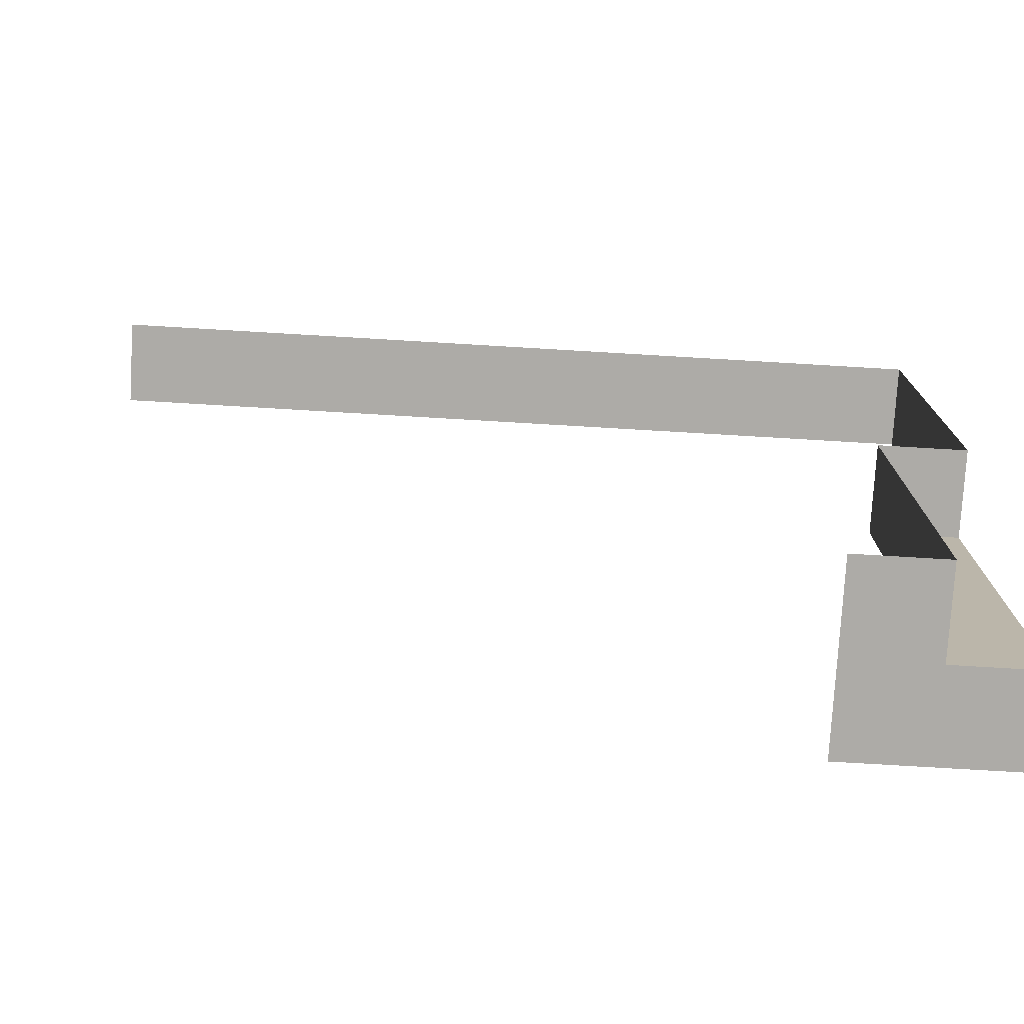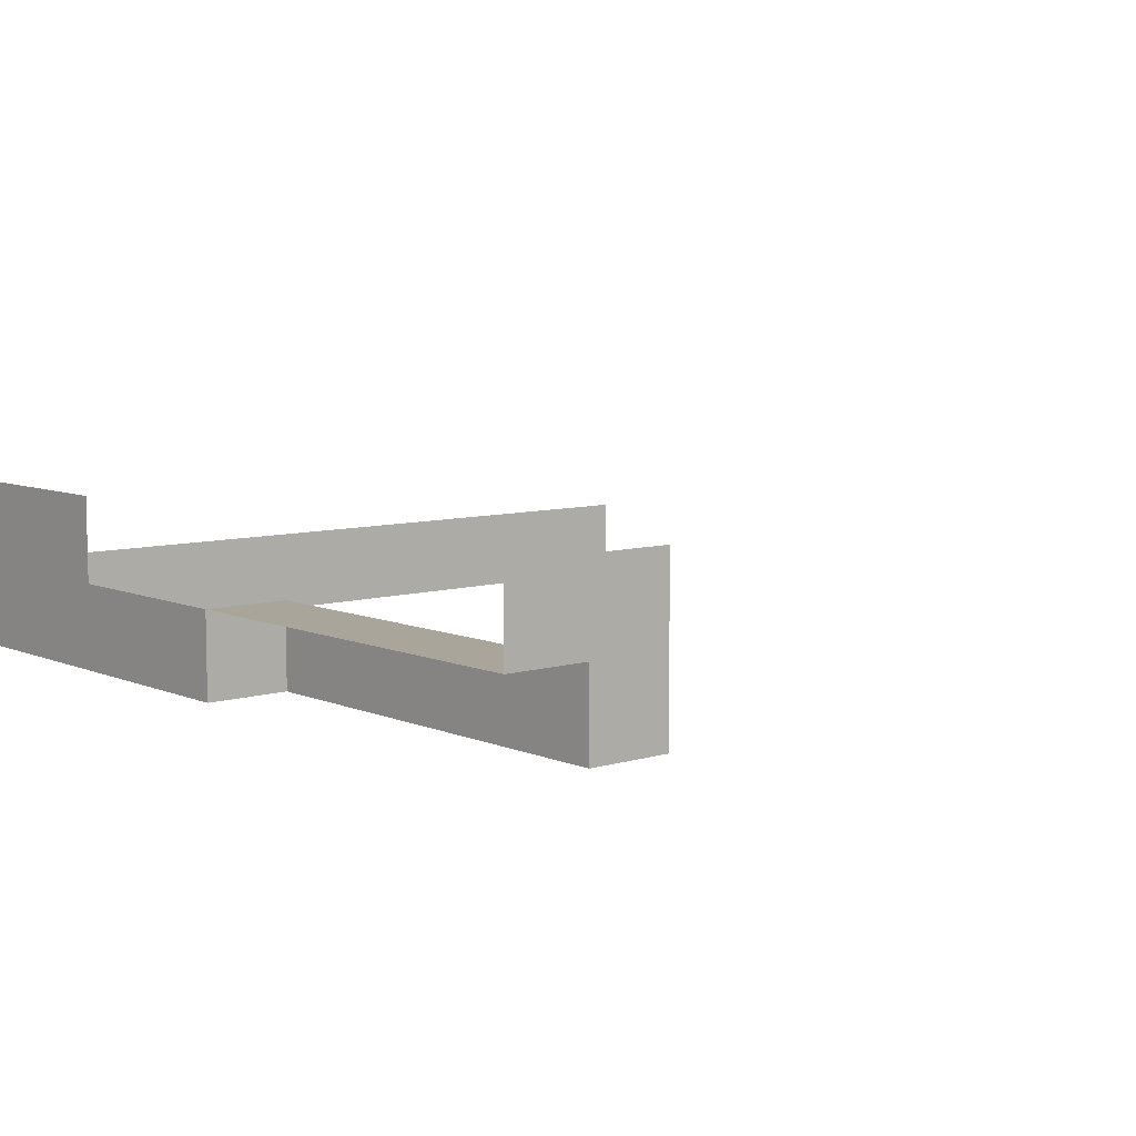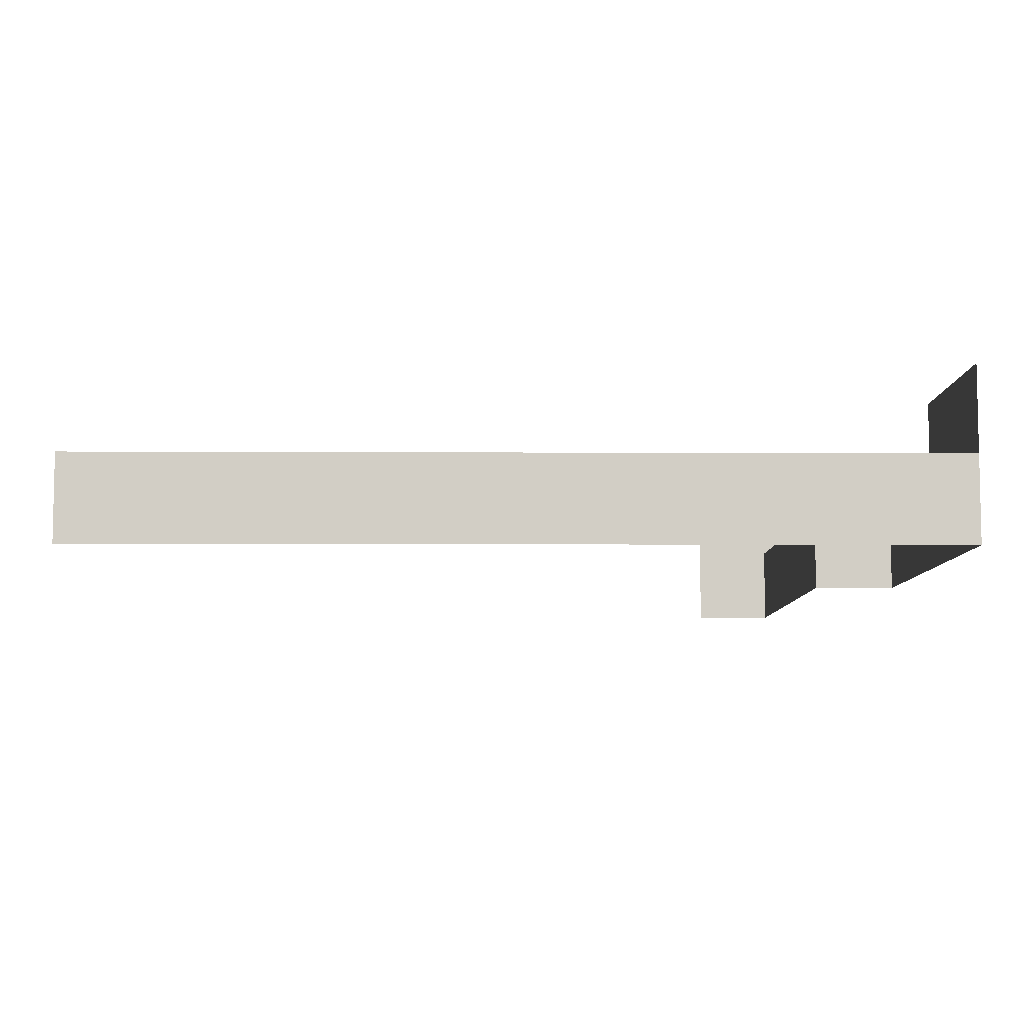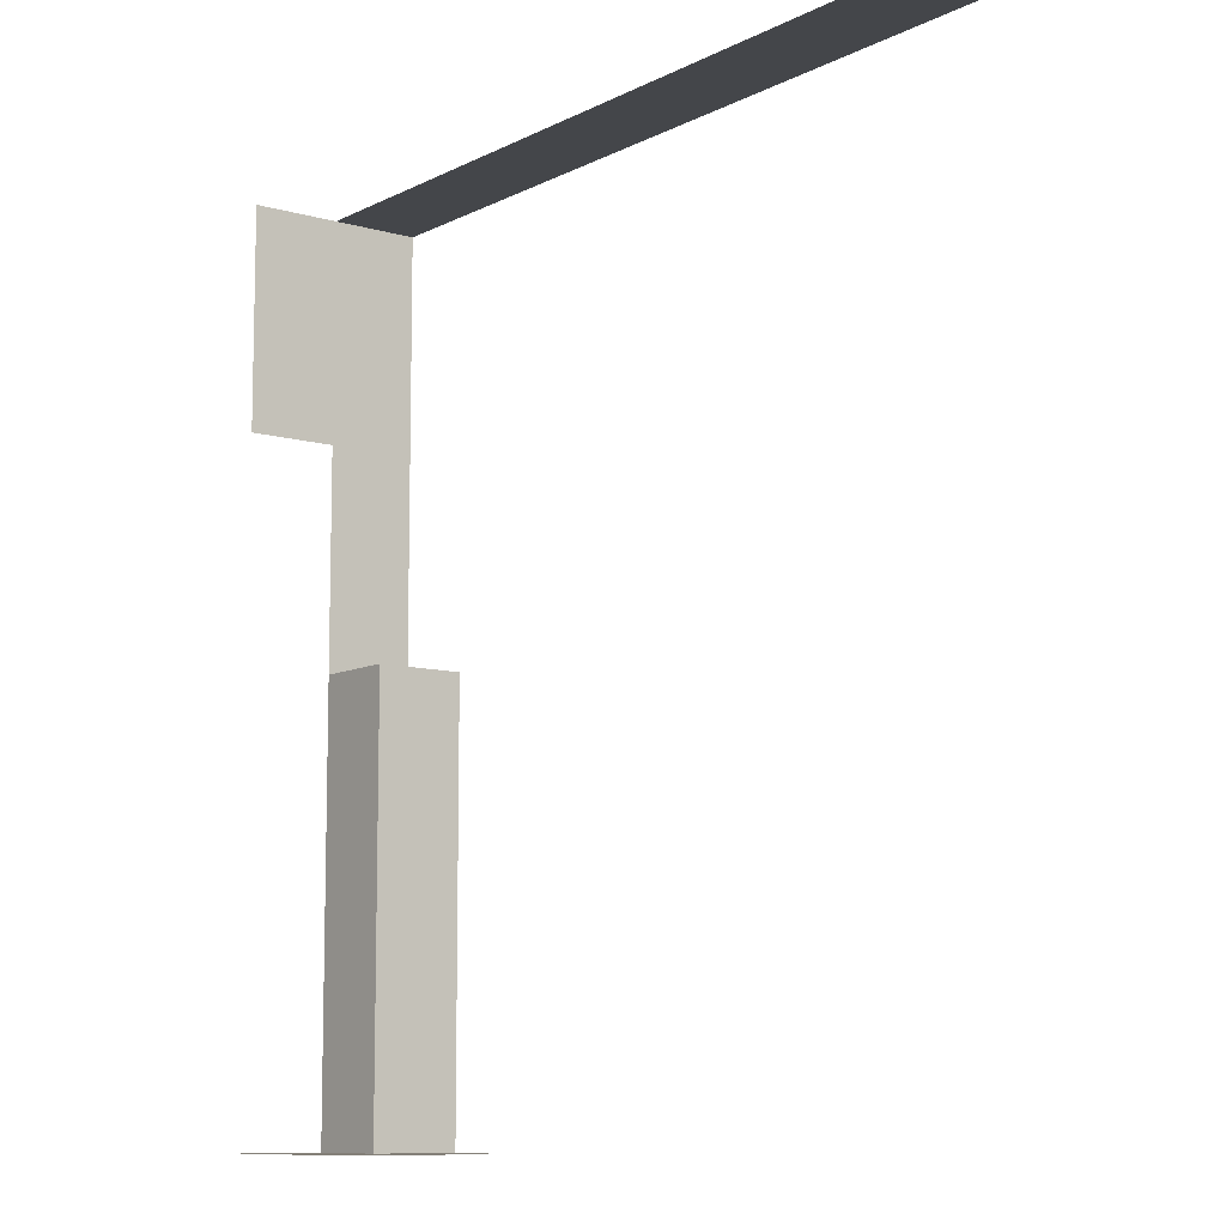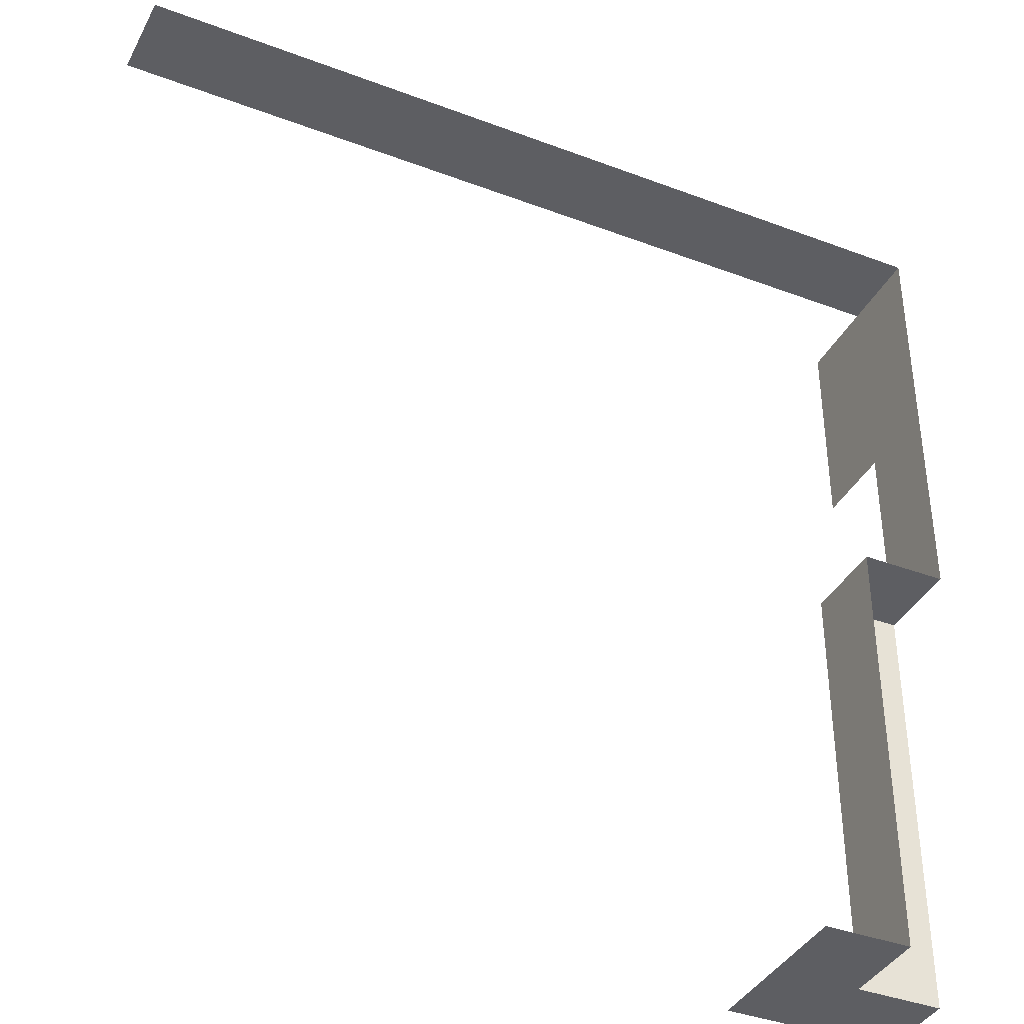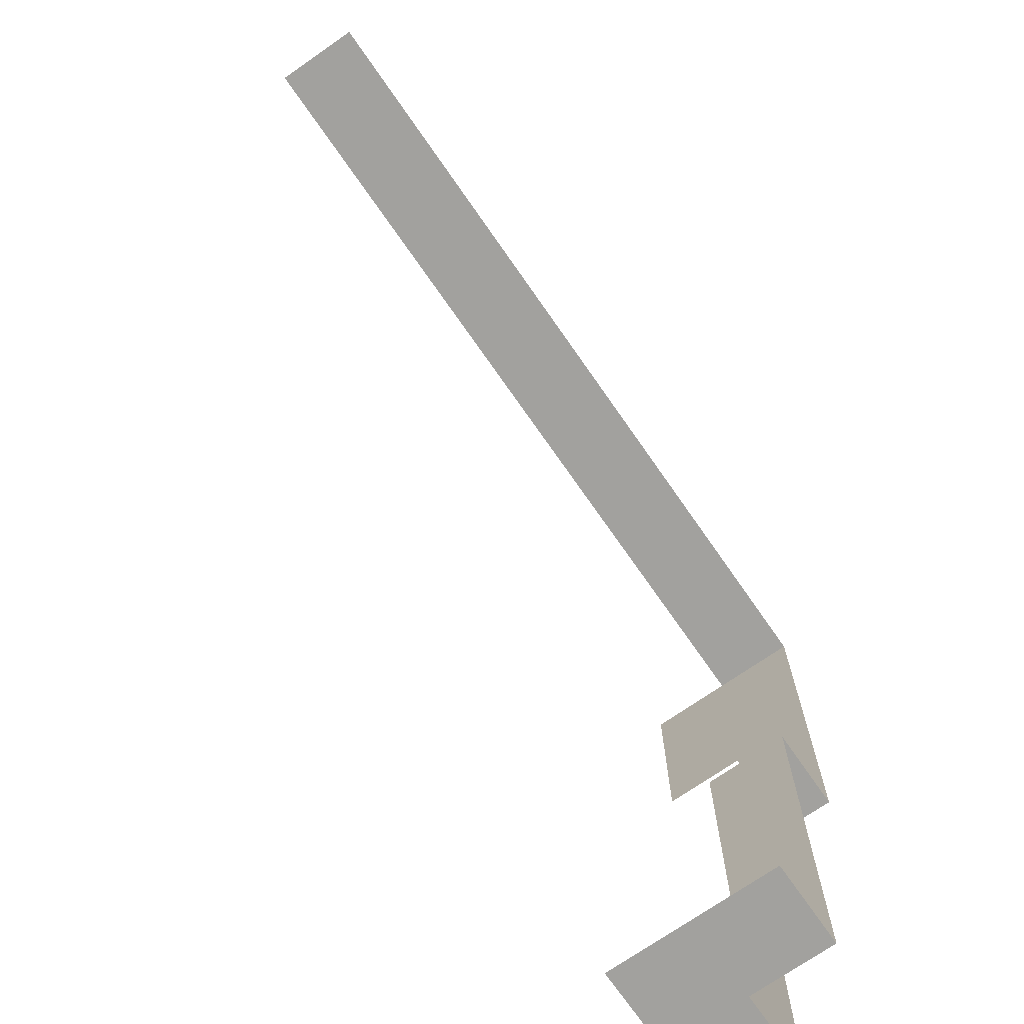
<metadata>
{"format":"obj","ext":"obj","renderer":"f3d","projection":"perspective","resolution":1024,"background":"white","views":[{"elev":-76.4,"azim":176.6,"up":"+Y"},{"elev":7.7,"azim":-40.4,"up":"+Z"},{"elev":-7.4,"azim":179.2,"up":"+Z"},{"elev":-9.5,"azim":52.8,"up":"+Y"},{"elev":-38.7,"azim":154.6,"up":"+Y"},{"elev":-72.0,"azim":124.8,"up":"+Y"}]}
</metadata>
<code>
o Inner_Corner_Wall_Roof_Left
v 0 0 0.1
v 0.1 0 0
v 0 0.5 0.1
v 0.1 0.5 0
v 0 0.75 0.2
v 0 0.75 0
v 0 1 0.2
v 0 1 0.1
v 0.1 0 0.1
v 0.1 0.5 0.1
v 0 0.5 0
v 0 0.75 0.1
v 0 1 0
v 0.2 0 0
v 0 0 0.2
v 1 1 0
v 1 1 0.1
v 0.2 0 0.2
f 10 2 9
f 9 14 18
f 3 9 1
f 9 15 1
f 11 10 3
f 10 4 2
f 9 2 14
f 3 10 9
f 9 18 15
f 11 4 10
f 3 6 11
f 8 6 12
f 8 16 13
f 3 12 6
f 12 5 7
f 8 13 6
f 12 7 8
f 8 17 16

</code>
